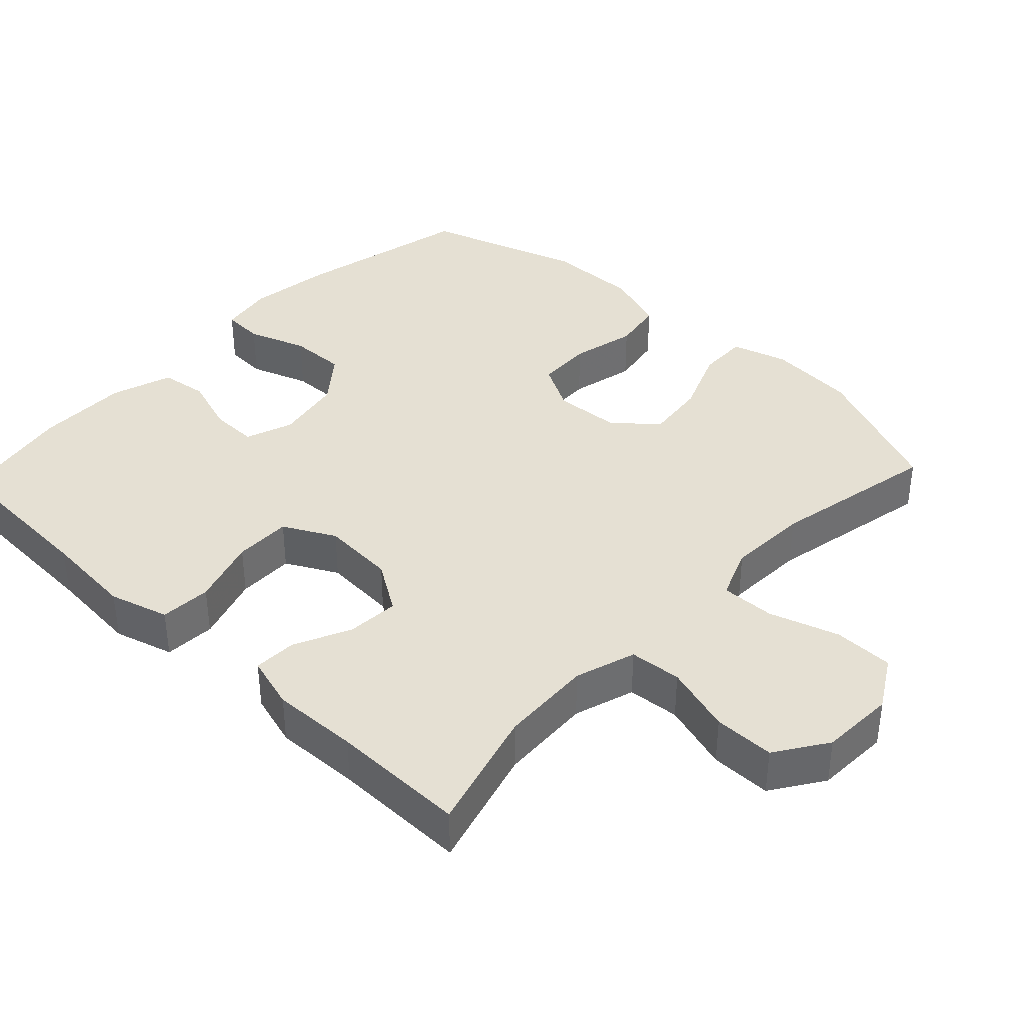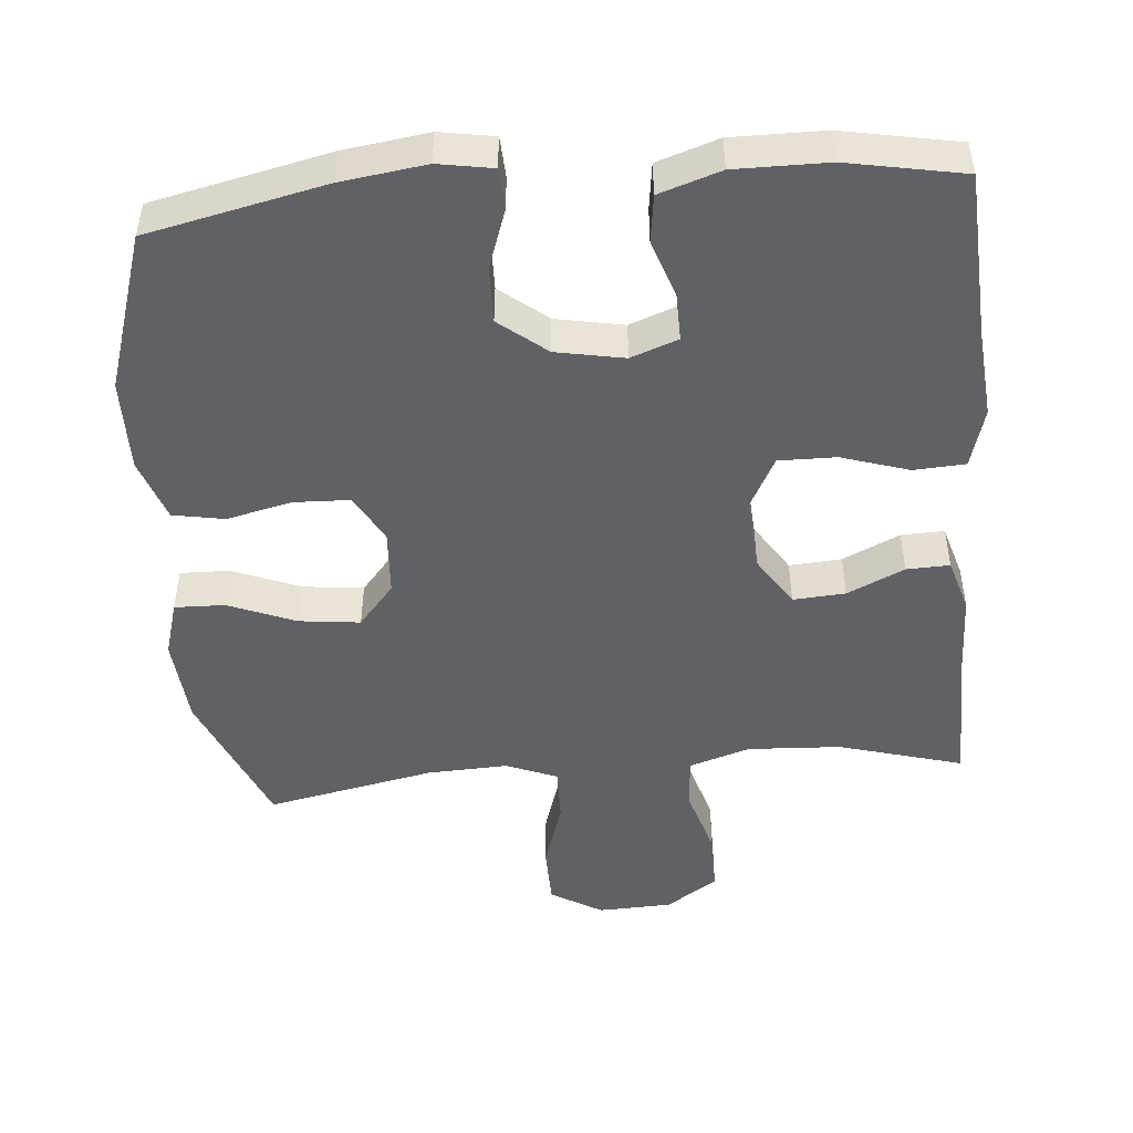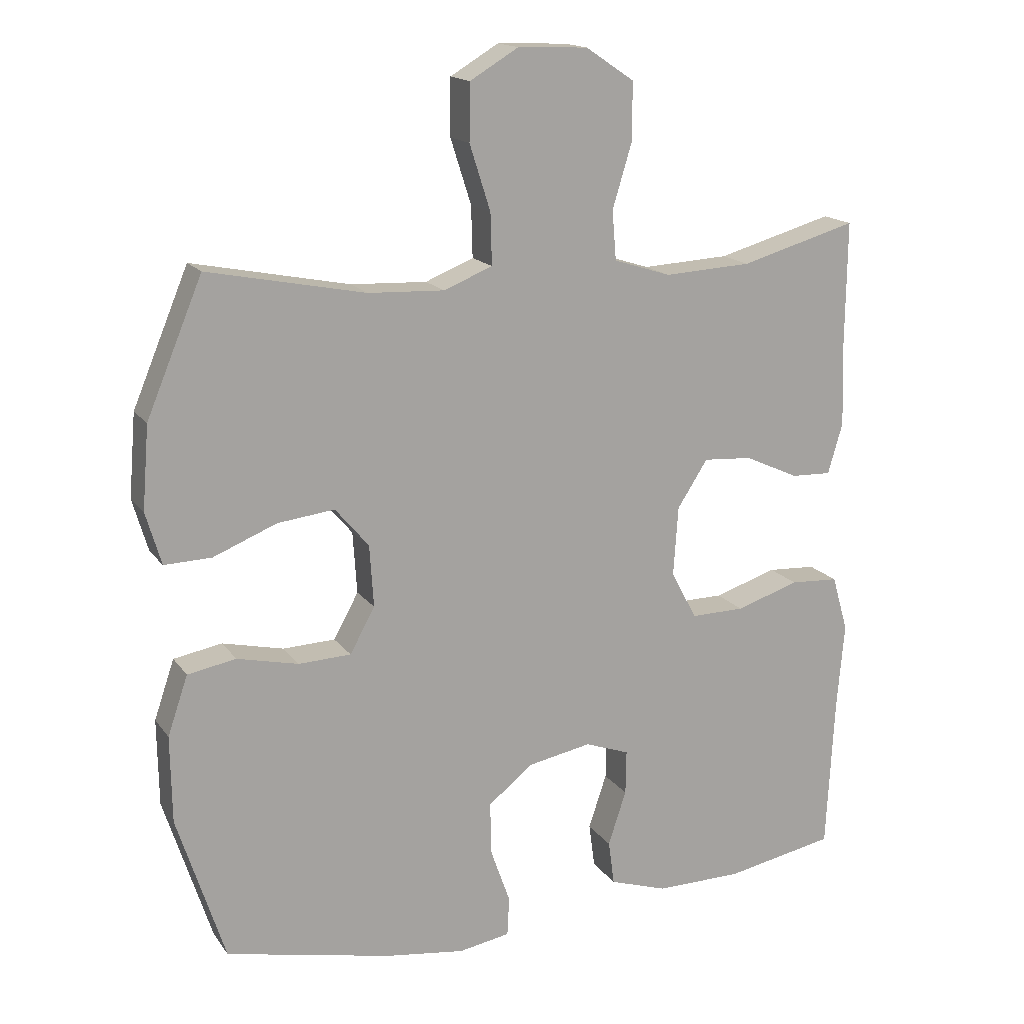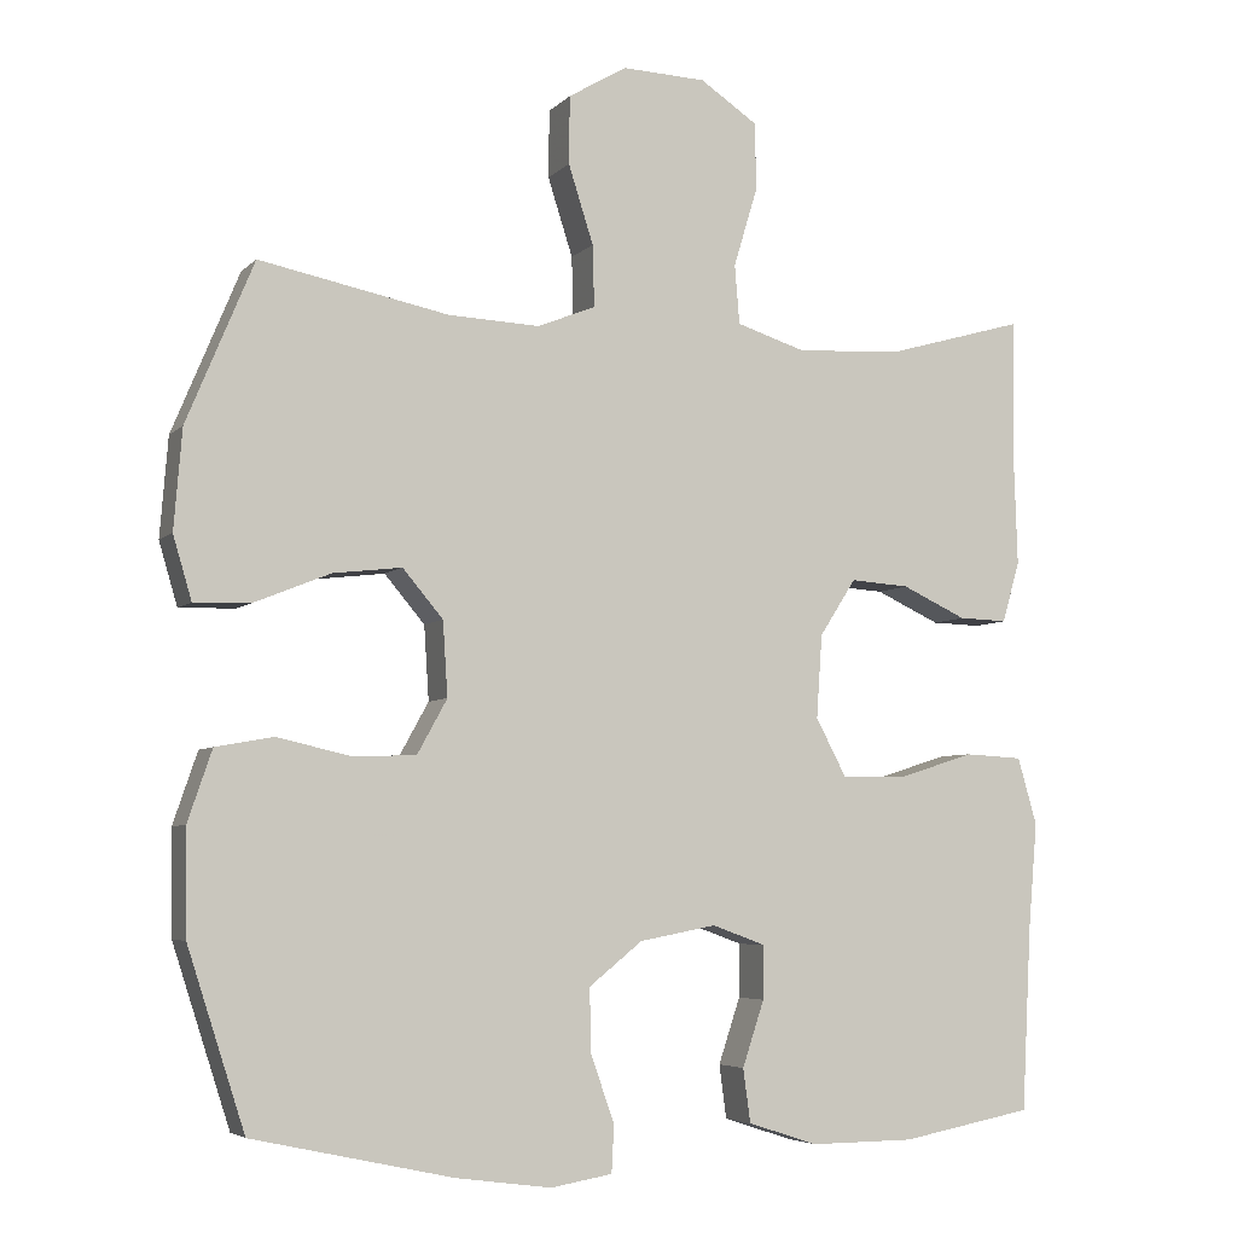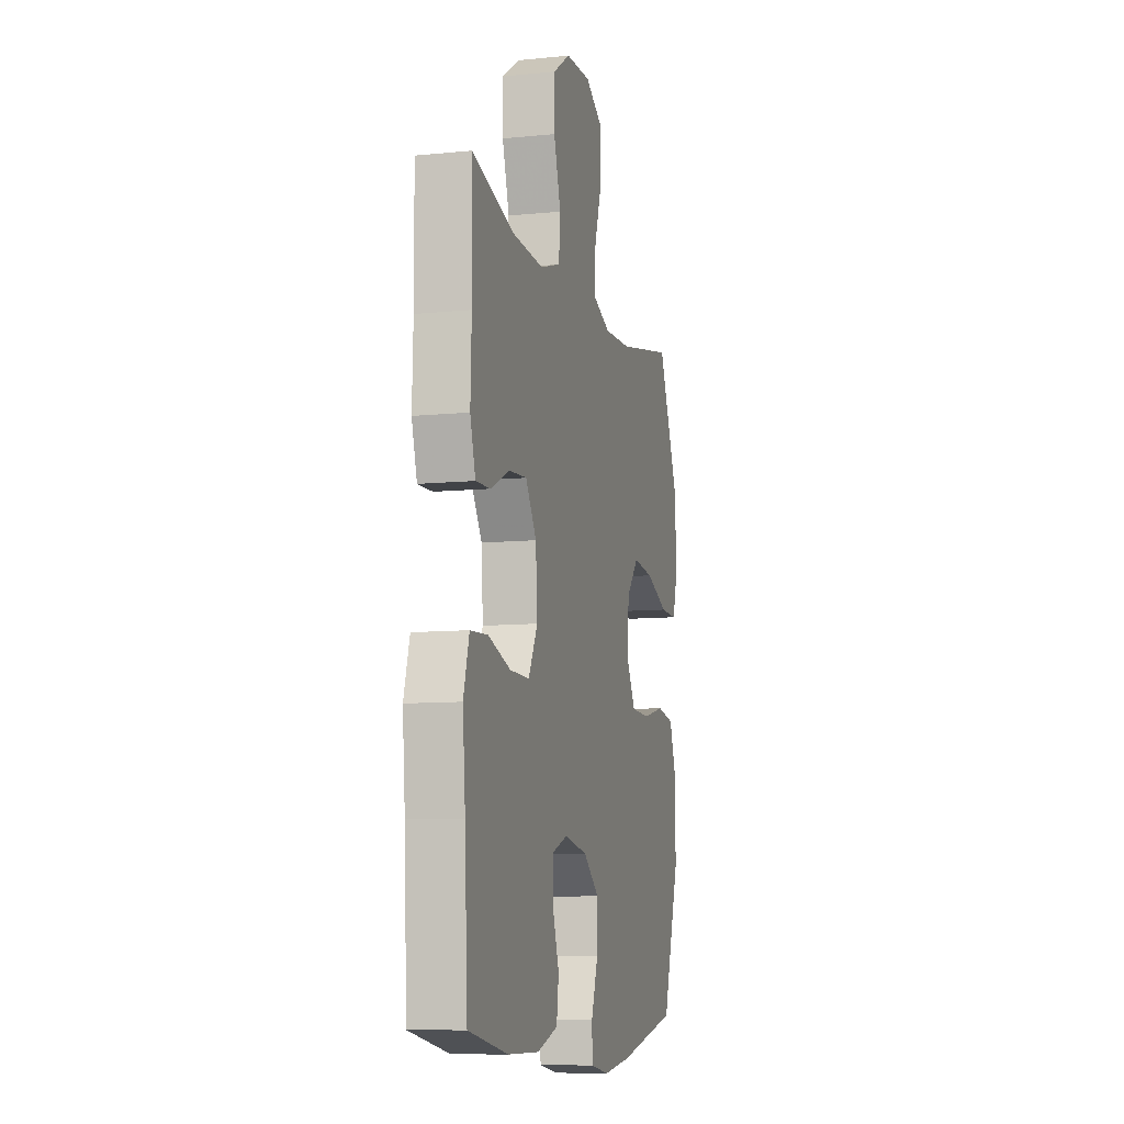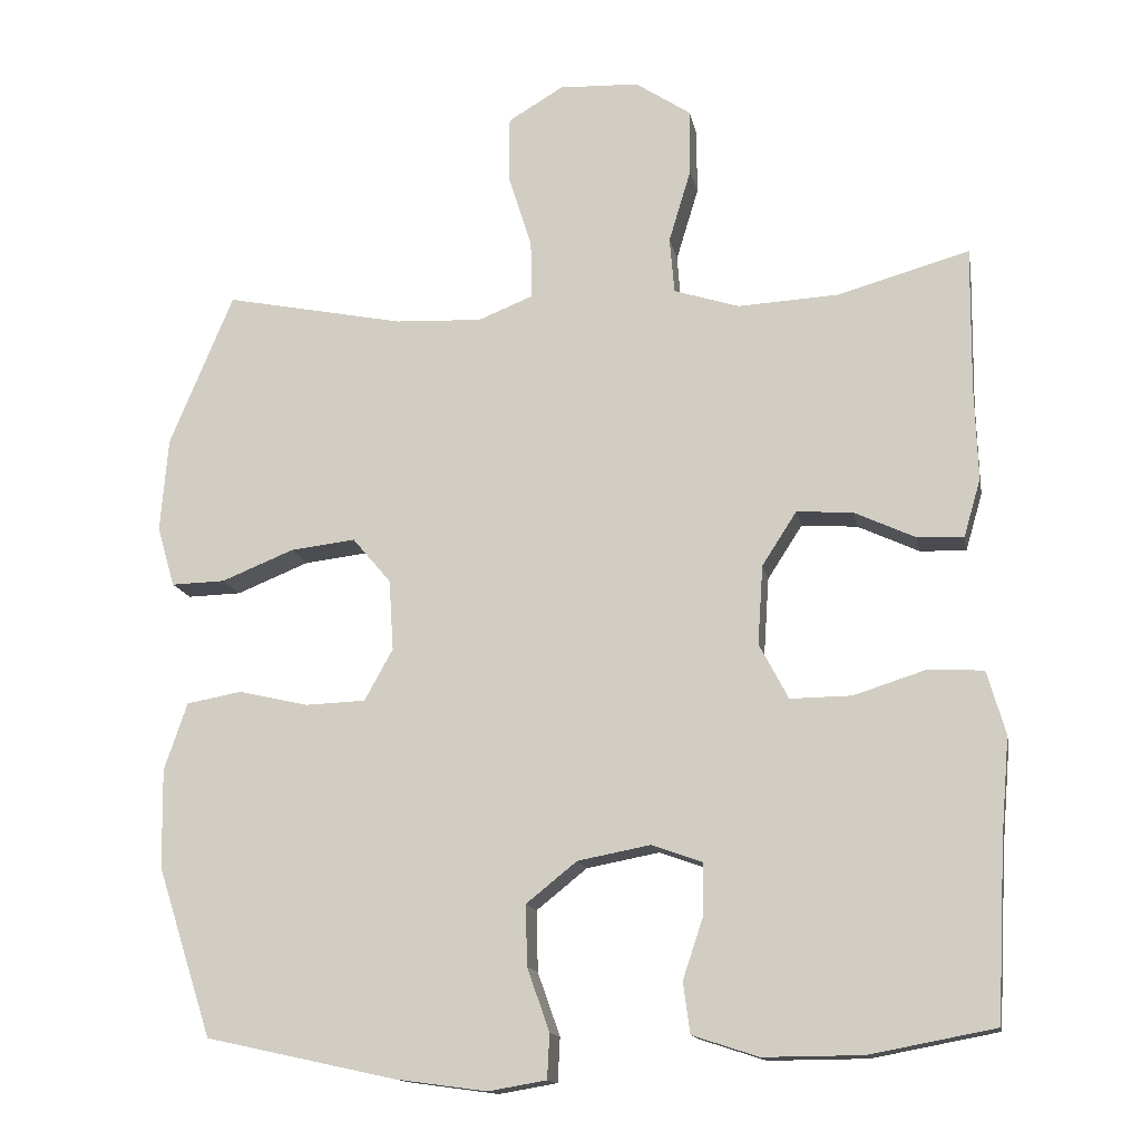
<metadata>
{"format":"obj","ext":"obj","renderer":"f3d","projection":"perspective","resolution":1024,"background":"white","views":[{"elev":38.2,"azim":-46.6,"up":"+Y"},{"elev":-48.3,"azim":-175.0,"up":"+Y"},{"elev":16.3,"azim":156.4,"up":"+Z"},{"elev":-5.3,"azim":157.8,"up":"+Z"},{"elev":-9.2,"azim":-75.1,"up":"+Z"},{"elev":-14.3,"azim":-169.5,"up":"+Z"}]}
</metadata>
<code>
v -0.5 0.07 -0.5
v -0.512 0.07 -0.27
v -0.523 0.07 -0.142
v -0.499 0.07 -0.059
v -0.427 0.07 -0.055
v -0.333 0.07 -0.085
v -0.253 0.07 -0.086
v -0.215 0.07 -0.014
v -0.222 0.07 0.089
v -0.267 0.07 0.159
v -0.34 0.07 0.154
v -0.42 0.07 0.117
v -0.48 0.07 0.115
v -0.502 0.07 0.19
v -0.498 0.07 0.311
v -0.5 0.07 0.5
v -0.327 0.07 0.451
v -0.197 0.07 0.444
v -0.112 0.07 0.471
v -0.106 0.07 0.544
v -0.135 0.07 0.64
v -0.135 0.07 0.725
v -0.063 0.07 0.773
v 0.041 0.07 0.777
v 0.113 0.07 0.734
v 0.114 0.07 0.65
v 0.083 0.07 0.553
v 0.081 0.07 0.477
v 0.153 0.07 0.448
v 0.266 0.07 0.453
v 0.5 0.07 0.5
v 0.583 0.07 0.301
v 0.593 0.07 0.178
v 0.57 0.07 0.1
v 0.5 0.07 0.102
v 0.406 0.07 0.14
v 0.321 0.07 0.15
v 0.271 0.07 0.091
v 0.265 0.07 -0.001
v 0.302 0.07 -0.068
v 0.38 0.07 -0.071
v 0.471 0.07 -0.05
v 0.543 0.07 -0.063
v 0.573 0.07 -0.151
v 0.571 0.07 -0.28
v 0.5 0.07 -0.5
v 0.252 0.07 -0.554
v 0.134 0.07 -0.57
v 0.058 0.07 -0.557
v 0.055 0.07 -0.499
v 0.084 0.07 -0.417
v 0.086 0.07 -0.338
v 0.02 0.07 -0.285
v -0.075 0.07 -0.267
v -0.141 0.07 -0.291
v -0.14 0.07 -0.357
v -0.113 0.07 -0.438
v -0.122 0.07 -0.504
v -0.208 0.07 -0.532
v -0.337 0.07 -0.531
v -0.5 0 -0.5
v -0.512 0 -0.27
v -0.523 0 -0.142
v -0.499 0 -0.059
v -0.427 0 -0.055
v -0.333 0 -0.085
v -0.253 0 -0.086
v -0.215 0 -0.014
v -0.222 0 0.089
v -0.267 0 0.159
v -0.34 0 0.154
v -0.42 0 0.117
v -0.48 0 0.115
v -0.502 0 0.19
v -0.498 0 0.311
v -0.5 0 0.5
v -0.327 0 0.451
v -0.197 0 0.444
v -0.112 0 0.471
v -0.106 0 0.544
v -0.135 0 0.64
v -0.135 0 0.725
v -0.063 0 0.773
v 0.041 0 0.777
v 0.113 0 0.734
v 0.114 0 0.65
v 0.083 0 0.553
v 0.081 0 0.477
v 0.153 0 0.448
v 0.266 0 0.453
v 0.5 0 0.5
v 0.583 0 0.301
v 0.593 0 0.178
v 0.57 0 0.1
v 0.5 0 0.102
v 0.406 0 0.14
v 0.321 0 0.15
v 0.271 0 0.091
v 0.265 0 -0.001
v 0.302 0 -0.068
v 0.38 0 -0.071
v 0.471 0 -0.05
v 0.543 0 -0.063
v 0.573 0 -0.151
v 0.571 0 -0.28
v 0.5 0 -0.5
v 0.252 0 -0.554
v 0.134 0 -0.57
v 0.058 0 -0.557
v 0.055 0 -0.499
v 0.084 0 -0.417
v 0.086 0 -0.338
v 0.02 0 -0.285
v -0.075 0 -0.267
v -0.141 0 -0.291
v -0.14 0 -0.357
v -0.113 0 -0.438
v -0.122 0 -0.504
v -0.208 0 -0.532
v -0.337 0 -0.531
f 60 1 2
f 59 60 2
f 58 59 2
f 57 58 2
f 56 57 2
f 4 5 6
f 3 4 6
f 2 3 6
f 56 2 6
f 55 56 6
f 54 55 6 7
f 53 54 7 8
f 52 53 8 9
f 49 50 51
f 48 49 51
f 47 48 51
f 46 47 51
f 45 46 51
f 44 45 51
f 43 44 51
f 42 43 51
f 41 42 51
f 40 41 51 52
f 52 9 10
f 40 52 10
f 39 40 10
f 34 35 36
f 33 34 36
f 32 33 36
f 31 32 36
f 30 31 36
f 29 30 36 37
f 28 29 37 38
f 25 26 27
f 24 25 27
f 23 24 27
f 22 23 27
f 21 22 27
f 20 21 27
f 19 20 27 28
f 38 39 10
f 28 38 10
f 19 28 10
f 18 19 10
f 13 14 15
f 12 13 15
f 11 12 15
f 10 11 15
f 18 10 15
f 17 18 15
f 15 16 17
f 62 61 120
f 62 120 119
f 62 119 118
f 62 118 117
f 62 117 116
f 66 65 64
f 66 64 63
f 66 63 62
f 66 62 116
f 66 116 115
f 67 66 115 114
f 68 67 114 113
f 69 68 113 112
f 111 110 109
f 111 109 108
f 111 108 107
f 111 107 106
f 111 106 105
f 111 105 104
f 111 104 103
f 111 103 102
f 111 102 101
f 112 111 101 100
f 70 69 112
f 70 112 100
f 70 100 99
f 96 95 94
f 96 94 93
f 96 93 92
f 96 92 91
f 96 91 90
f 97 96 90 89
f 98 97 89 88
f 87 86 85
f 87 85 84
f 87 84 83
f 87 83 82
f 87 82 81
f 87 81 80
f 88 87 80 79
f 70 99 98
f 70 98 88
f 70 88 79
f 70 79 78
f 75 74 73
f 75 73 72
f 75 72 71
f 75 71 70
f 75 70 78
f 75 78 77
f 77 76 75
f 1 61 62 2
f 2 62 63 3
f 3 63 64 4
f 4 64 65 5
f 5 65 66 6
f 6 66 67 7
f 7 67 68 8
f 8 68 69 9
f 9 69 70 10
f 10 70 71 11
f 11 71 72 12
f 12 72 73 13
f 13 73 74 14
f 14 74 75 15
f 15 75 76 16
f 16 76 77 17
f 17 77 78 18
f 18 78 79 19
f 19 79 80 20
f 20 80 81 21
f 21 81 82 22
f 22 82 83 23
f 23 83 84 24
f 24 84 85 25
f 25 85 86 26
f 26 86 87 27
f 27 87 88 28
f 28 88 89 29
f 29 89 90 30
f 30 90 91 31
f 31 91 92 32
f 32 92 93 33
f 33 93 94 34
f 34 94 95 35
f 35 95 96 36
f 36 96 97 37
f 37 97 98 38
f 38 98 99 39
f 39 99 100 40
f 40 100 101 41
f 41 101 102 42
f 42 102 103 43
f 43 103 104 44
f 44 104 105 45
f 45 105 106 46
f 46 106 107 47
f 47 107 108 48
f 48 108 109 49
f 49 109 110 50
f 50 110 111 51
f 51 111 112 52
f 52 112 113 53
f 53 113 114 54
f 54 114 115 55
f 55 115 116 56
f 56 116 117 57
f 57 117 118 58
f 58 118 119 59
f 59 119 120 60
f 60 120 61 1

</code>
